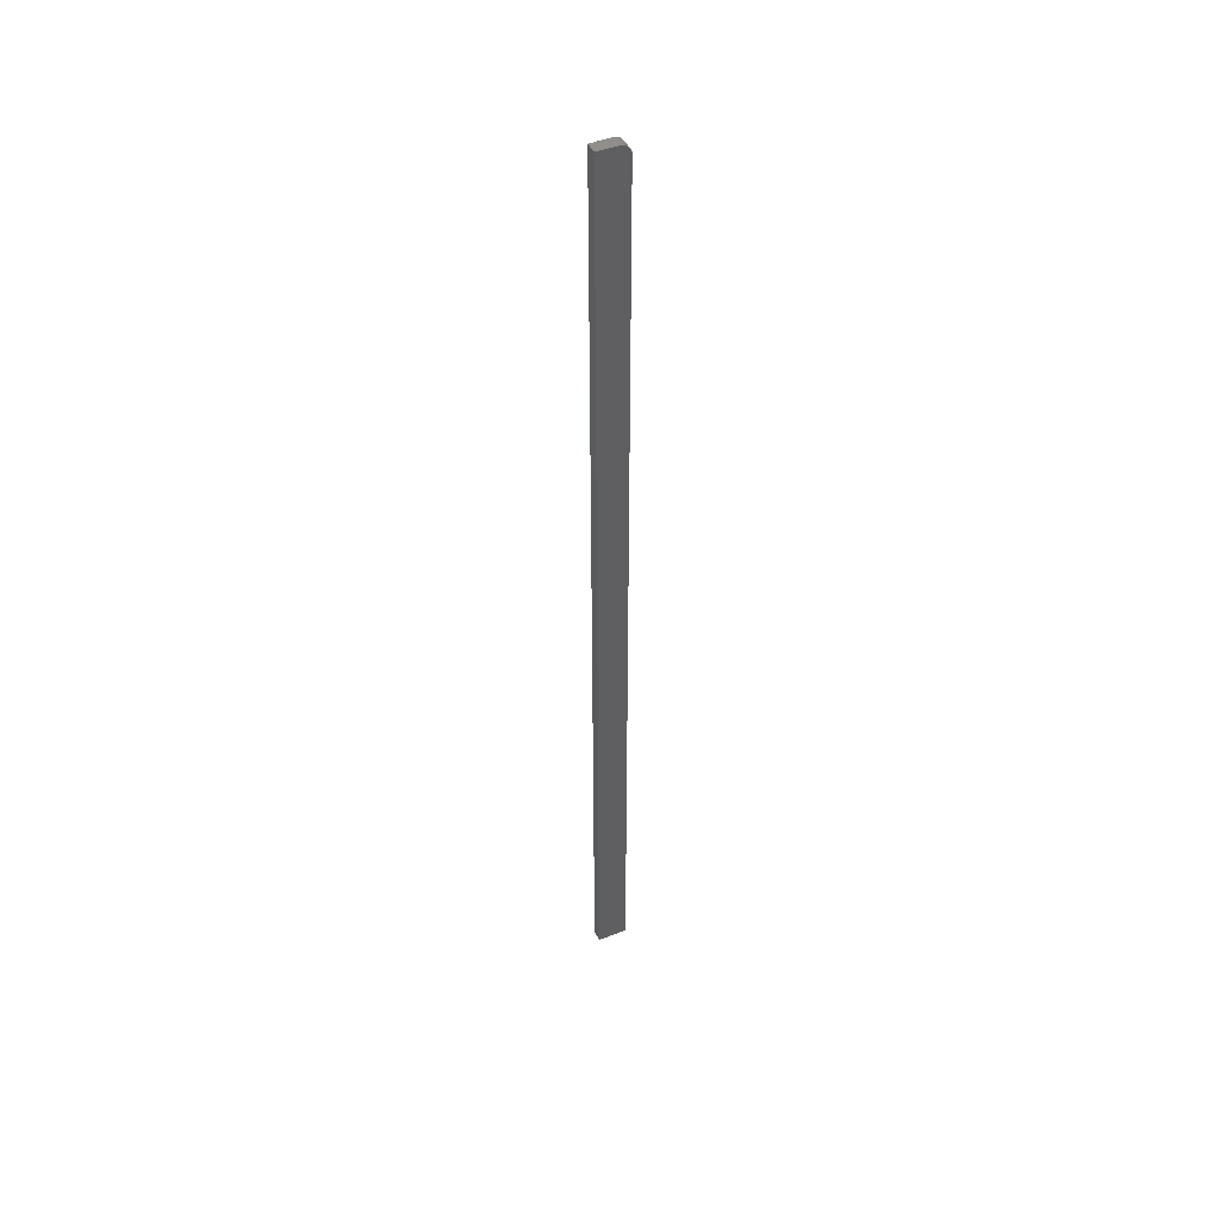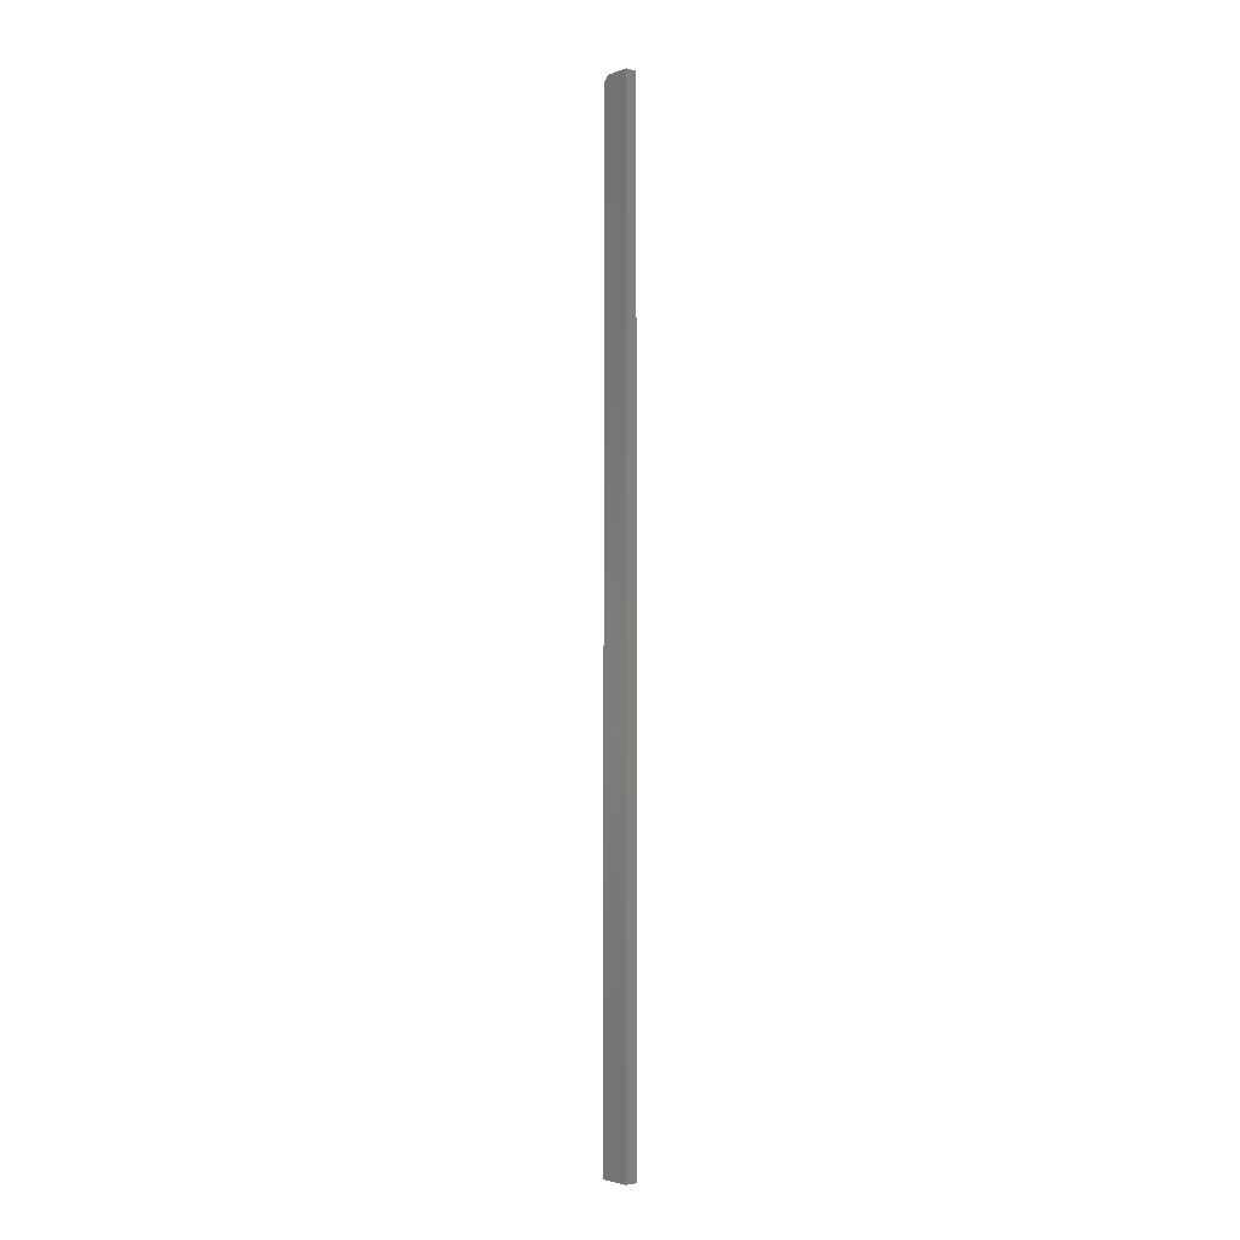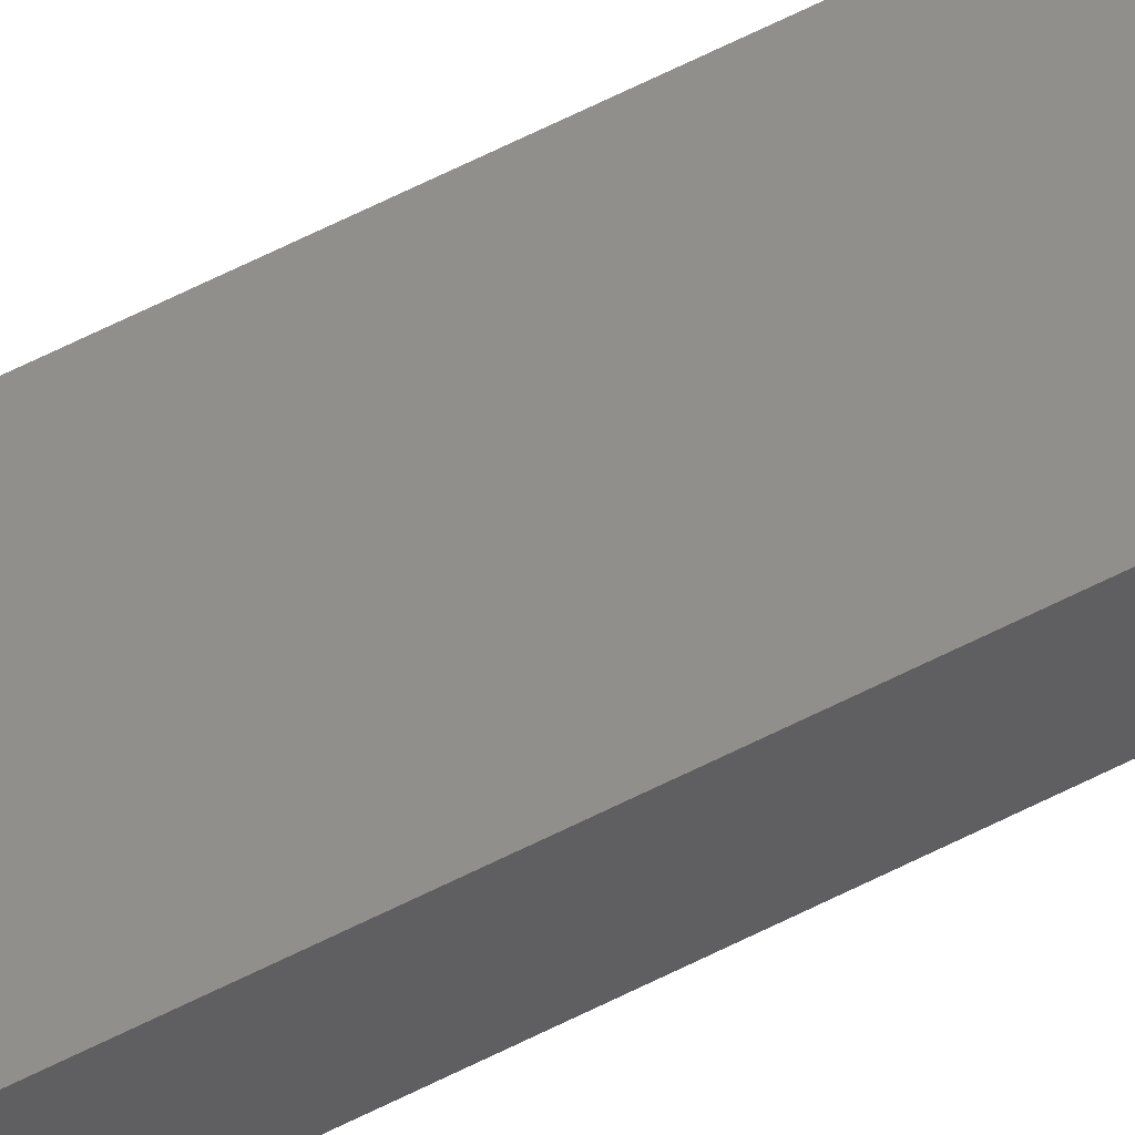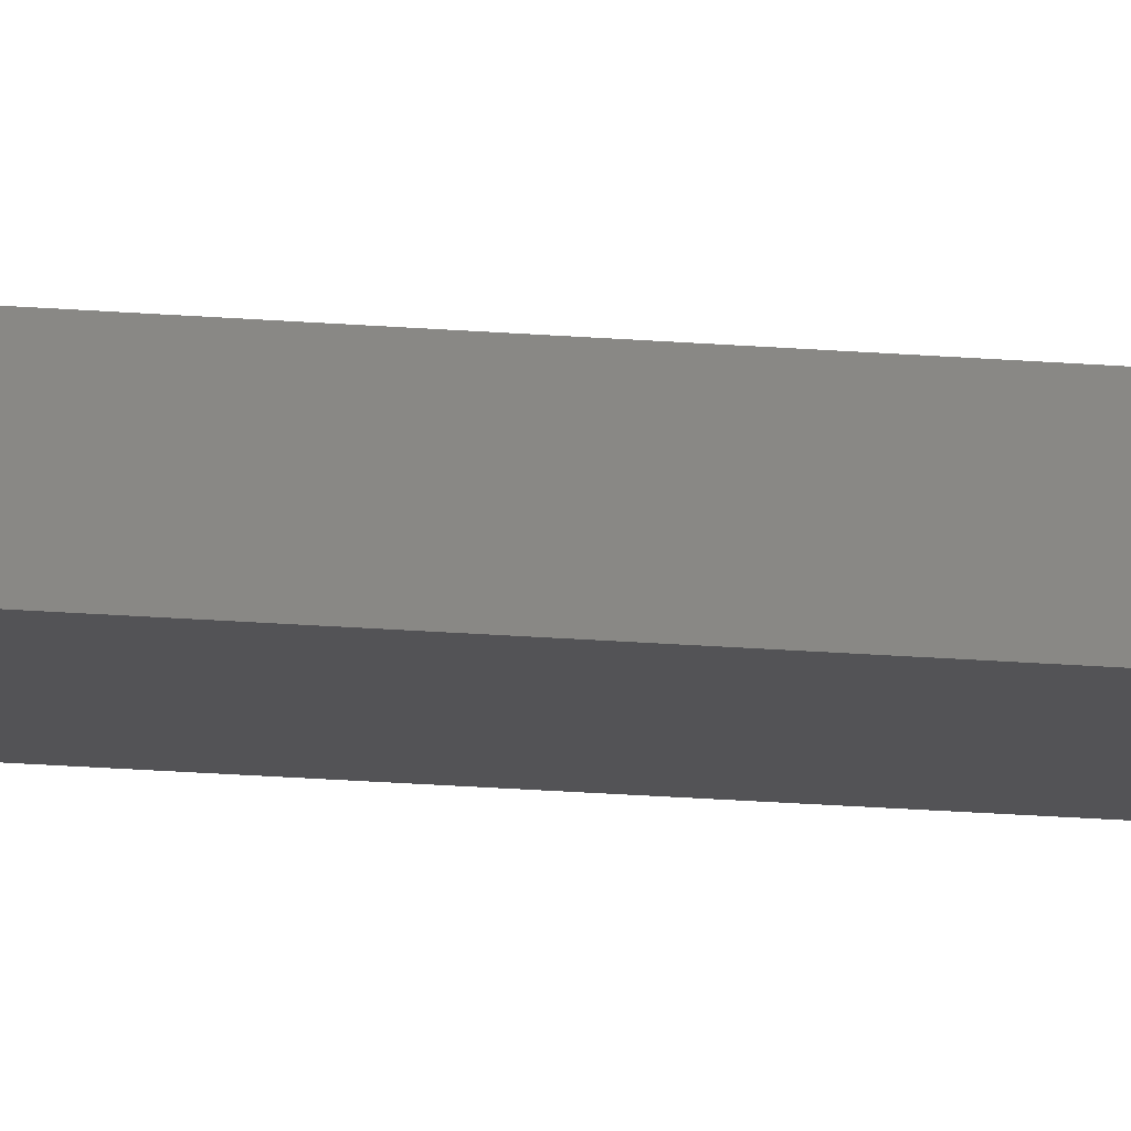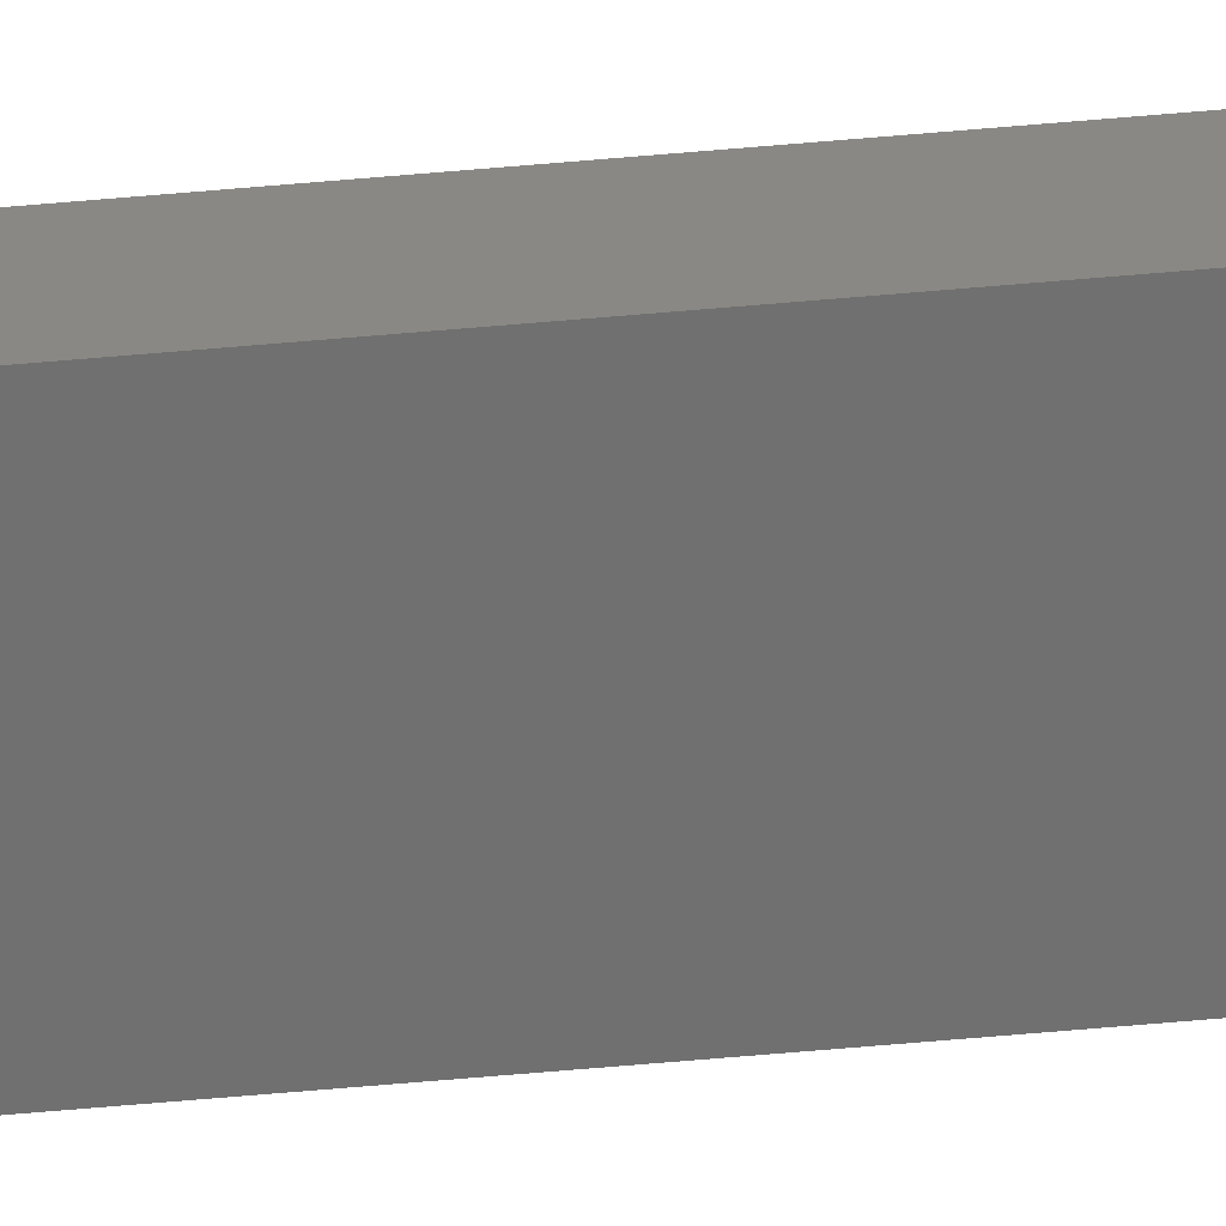
<metadata>
{"format":"stl","ext":"stl","renderer":"f3d","projection":"perspective","resolution":1024,"background":"white","views":[{"elev":45.8,"azim":-24.5,"up":"+Y"},{"elev":-3.0,"azim":-130.6,"up":"+Y"},{"elev":50.9,"azim":59.4,"up":"+Z"},{"elev":-11.0,"azim":74.6,"up":"+Z"},{"elev":-61.2,"azim":-84.8,"up":"+Z"}]}
</metadata>
<code>
# stl→obj: 24 verts, 44 faces
v 0 0 0
v 5.589e-19 0 0.009128
v 0.01562 0 -9.568e-19
v 0.01562 0 0.009128
v 0.02344 -0.007812 0.009128
v 0.02329 -0.006288 0.009128
v 0.02212 -0.003472 0.009128
v 0.02284 -0.004823 0.009128
v 5.589e-19 -0.75 0.009128
v 0.02344 -0.75 0.009128
v 0.02115 -0.002288 0.009128
v 0.01997 -0.001317 0.009128
v 0.01861 -0.0005947 0.009128
v 0.01715 -0.0001501 0.009128
v 0.02344 -0.007812 -1.435e-18
v 0.02344 -0.75 -1.435e-18
v 0.02212 -0.003472 -1.355e-18
v 0.02329 -0.006288 -1.426e-18
v 0.02284 -0.004823 -1.399e-18
v 0.01997 -0.001317 -1.223e-18
v 0.01715 -0.0001501 -1.05e-18
v 0.01861 -0.0005947 -1.14e-18
v 0 -0.75 0
v 0.02115 -0.002288 -1.295e-18
f 1 2 3
f 3 2 4
f 5 6 7
f 7 6 8
f 9 10 5
f 9 5 7
f 9 7 11
f 9 11 12
f 9 12 13
f 9 13 14
f 9 14 4
f 9 4 2
f 15 5 16
f 16 5 10
f 15 17 18
f 17 19 18
f 20 1 3
f 20 3 21
f 20 21 22
f 23 1 20
f 23 20 24
f 23 24 17
f 23 17 15
f 23 15 16
f 3 4 21
f 21 4 14
f 21 14 22
f 22 14 13
f 22 13 20
f 20 13 12
f 20 12 24
f 24 12 11
f 24 11 17
f 17 11 7
f 17 7 19
f 19 7 8
f 19 8 18
f 18 8 6
f 18 6 15
f 15 6 5
f 23 16 9
f 9 16 10
f 2 1 9
f 9 1 23

</code>
